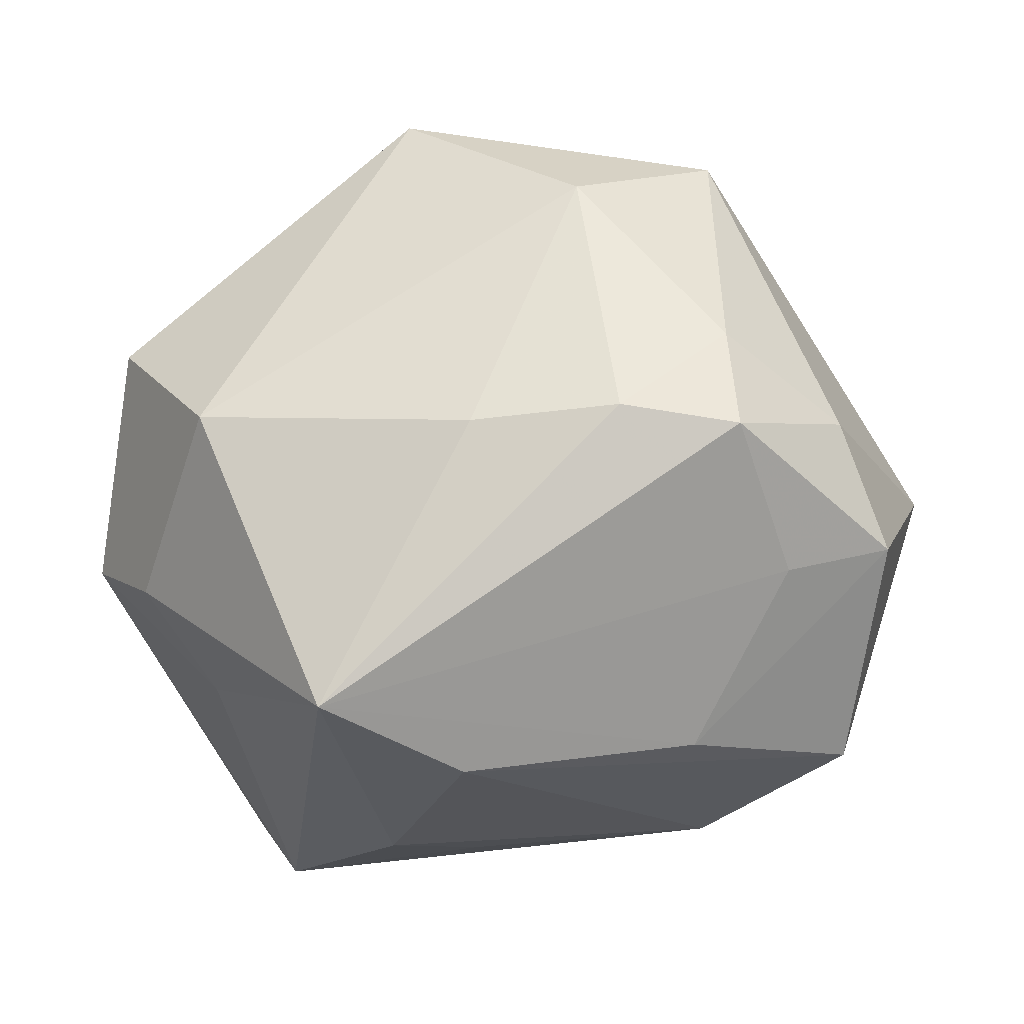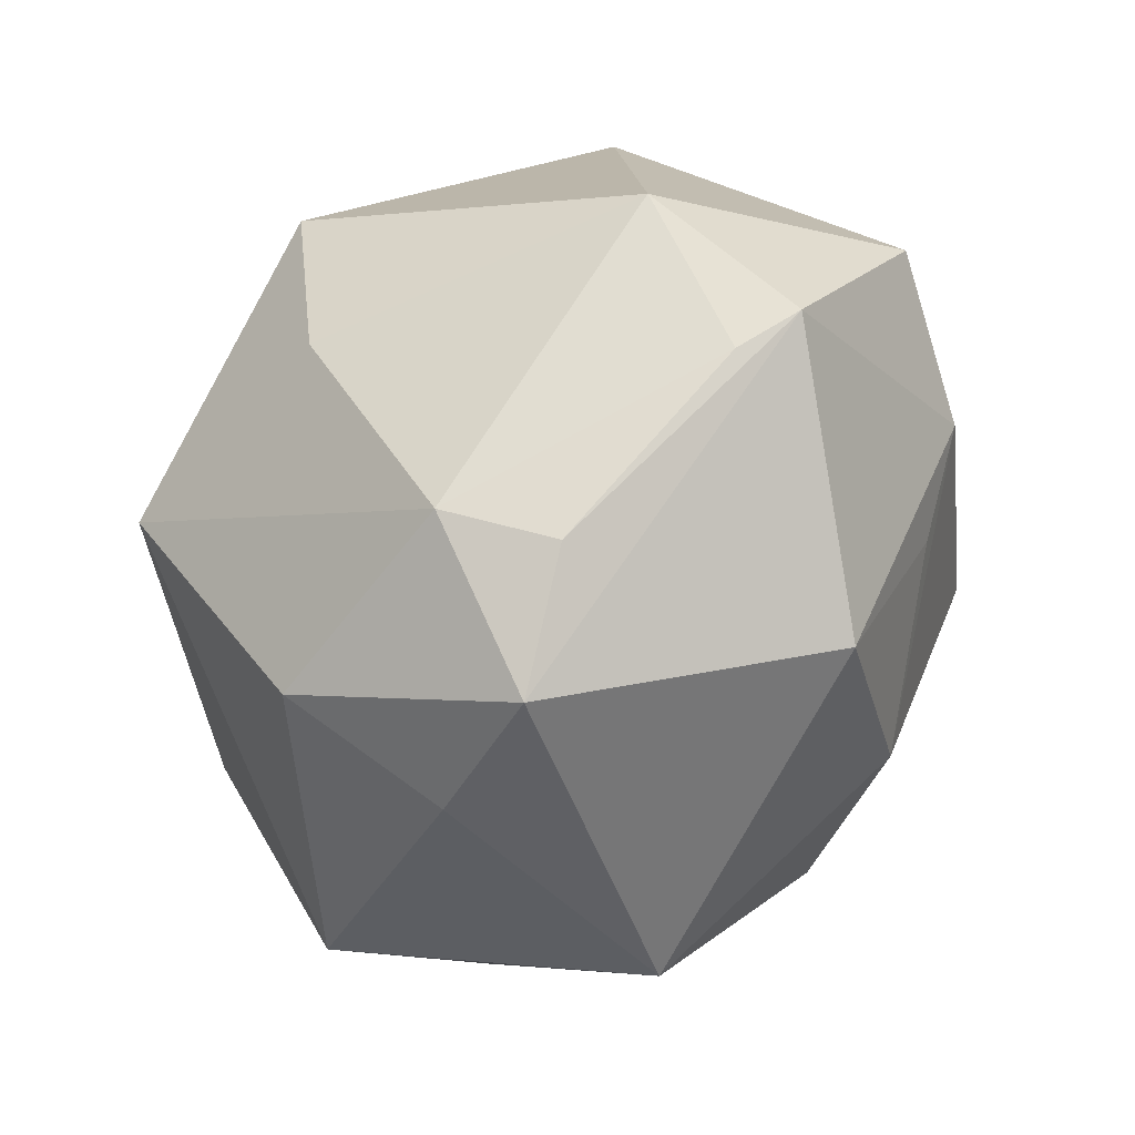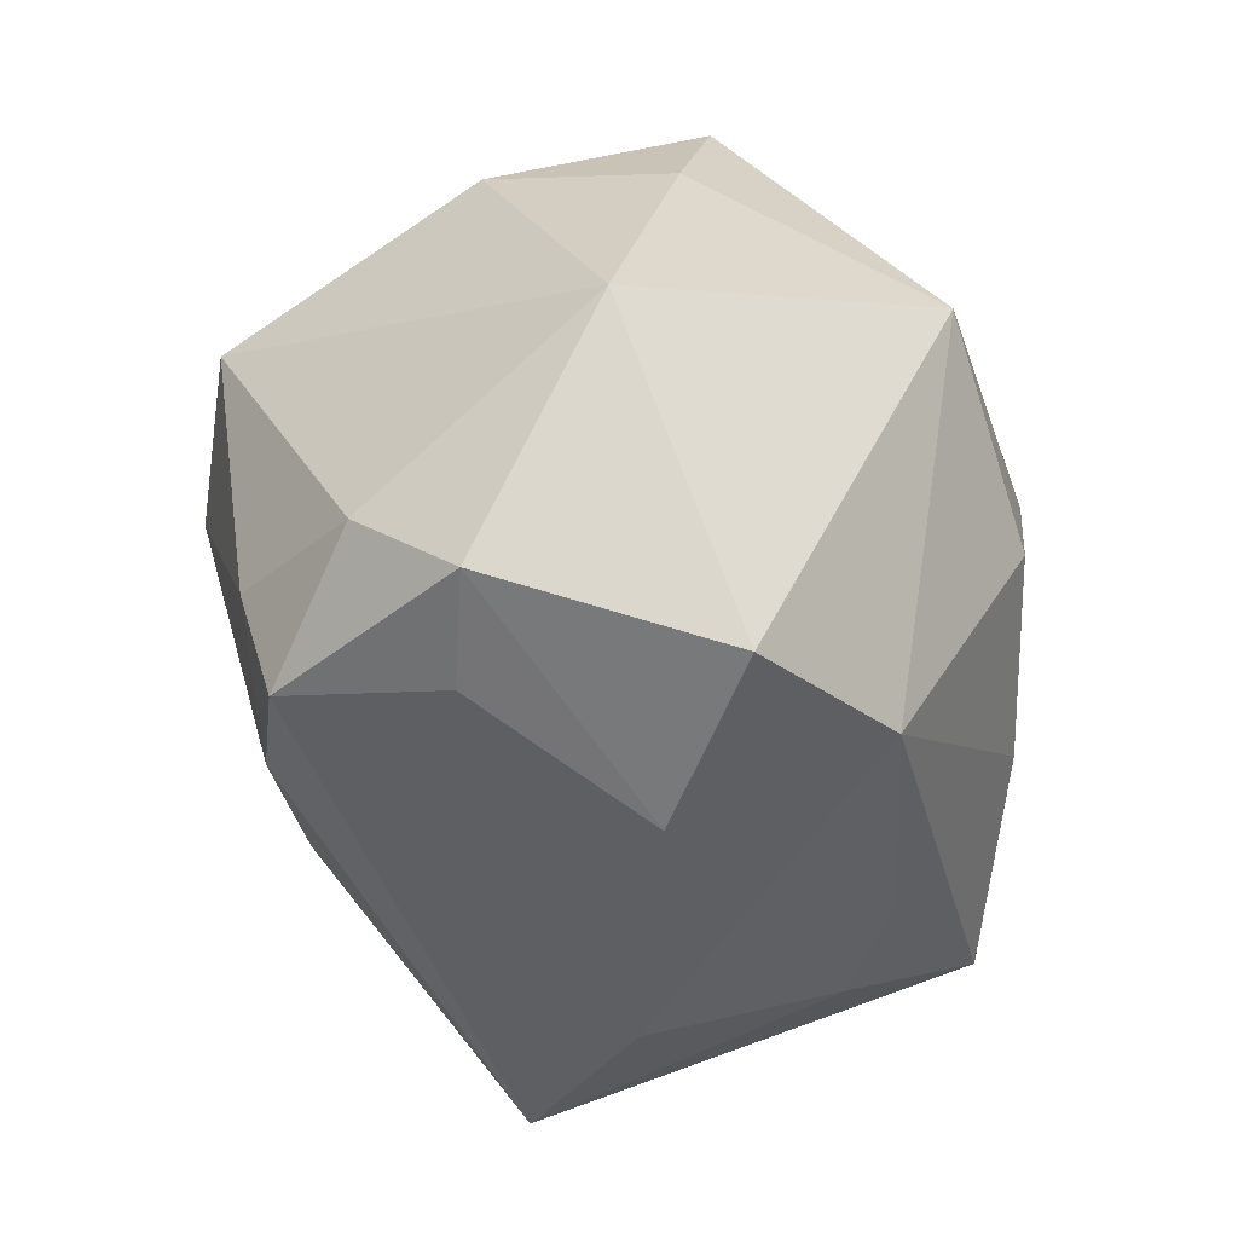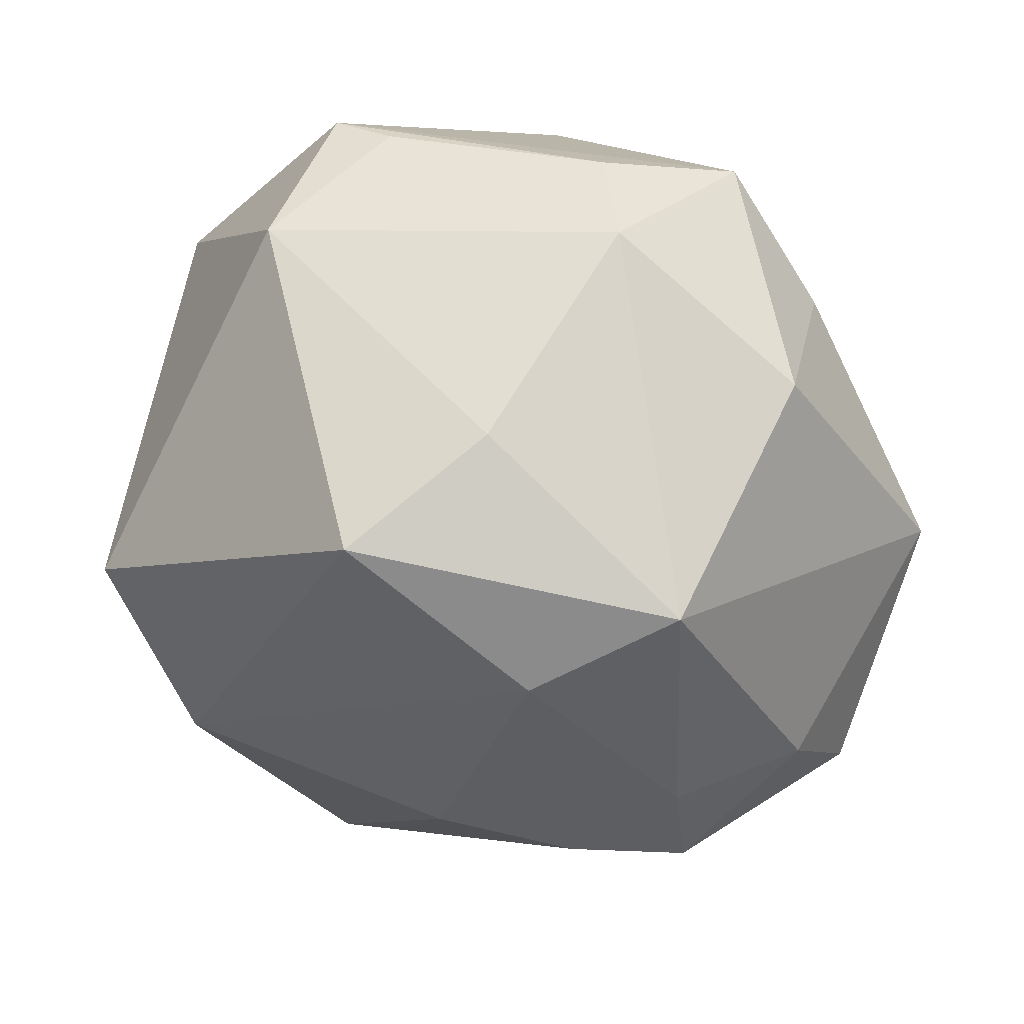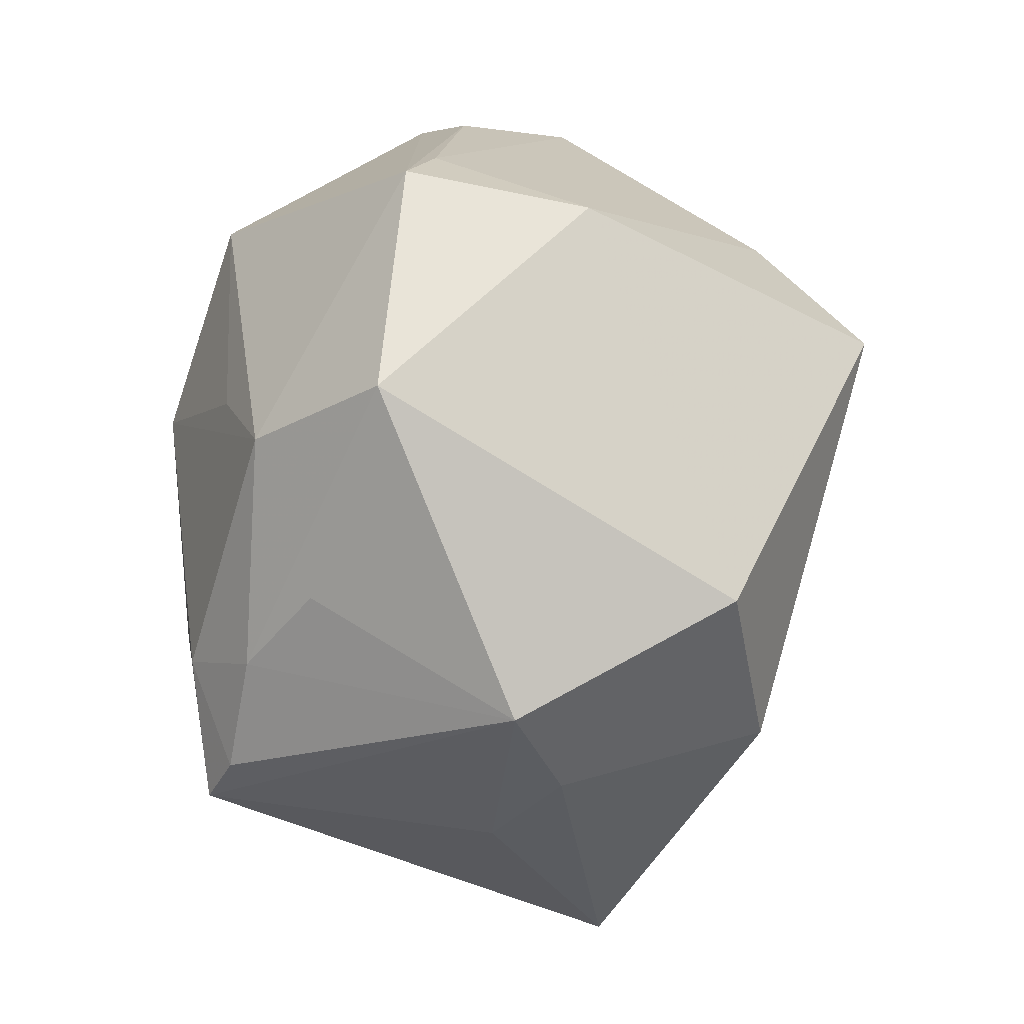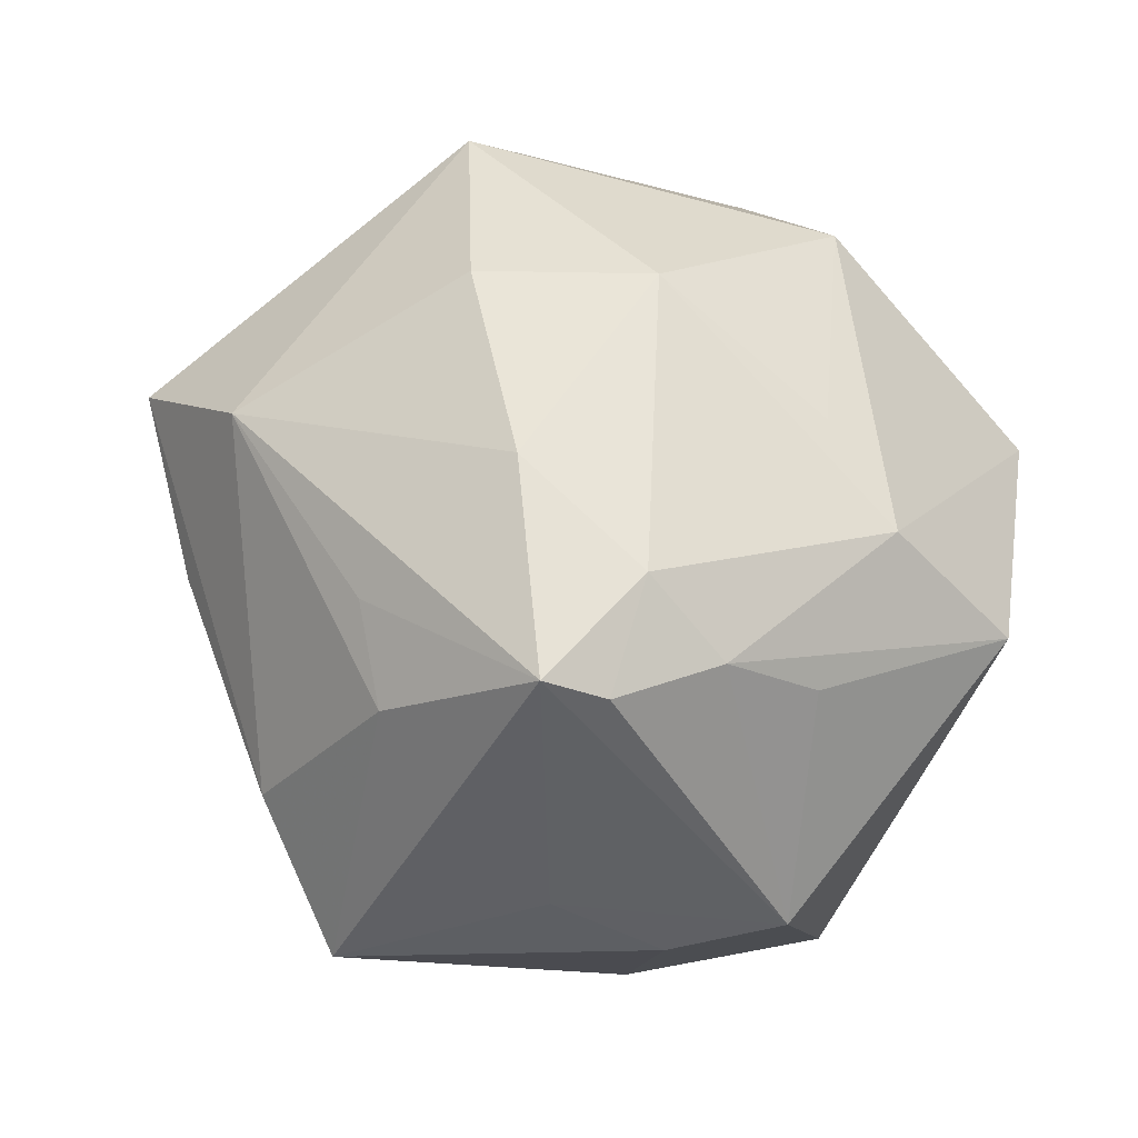
<metadata>
{"format":"obj","ext":"obj","renderer":"f3d","projection":"perspective","resolution":1024,"background":"white","views":[{"elev":-52.6,"azim":-175.1,"up":"+Y"},{"elev":73.4,"azim":-54.0,"up":"+Y"},{"elev":-34.5,"azim":-83.7,"up":"+Y"},{"elev":36.1,"azim":-167.4,"up":"+Y"},{"elev":15.5,"azim":91.6,"up":"+Y"},{"elev":52.5,"azim":53.1,"up":"+Z"}]}
</metadata>
<code>
v -0.03061 0.01654 -0.04227
v 0.02149 -0.05379 -0.01335
v -0.01583 0.04833 -0.00756
v 0.001052 0.03727 0.03677
v 0.03732 -0.02474 0.03377
v -0.02387 -0.03401 0.03042
v 0.00981 -0.01672 0.04302
v -0.03937 0.03198 -0.012
v 0.01764 0.04976 0.008201
v 0.03784 -0.03339 0.0004948
v 0.01698 -0.04157 0.0226
v -0.0307 -0.01621 -0.03768
v 0.04421 -0.0002298 0.02229
v 0.03281 -0.03069 0.03729
v -0.01695 -0.02881 -0.03695
v -0.01412 -0.00583 0.04508
v 0.04761 0.02702 0.01347
v 0.05514 -0.01176 -0.002863
v -0.03137 -0.02971 -0.03355
v -0.005198 0.03425 -0.03424
v -0.05665 0.0003353 0.004183
v -0.01118 0.05047 0.005931
v 0.005331 -0.05189 0.0004785
v 0.02577 0.0492 0.01138
v 0.009225 0.02445 -0.04768
v 0.006563 -0.03674 0.02866
v 0.001371 -0.02825 -0.03572
v 0.02947 -0.01362 0.03944
v -0.03728 0.0103 0.03873
v 0.0286 0.0452 -0.01116
v -0.04461 -0.01765 -0.02353
v -0.0001237 0.01084 0.04579
v 0.04684 -0.02327 -0.008332
v 0.04833 0.001142 -0.02914
v -0.04954 -0.02812 -0.01104
v -0.03916 0.03089 0.01003
v -0.03651 -0.03375 -0.01334
v 0.03594 -0.02009 -0.03336
v 0.03967 -0.01037 0.03095
v -0.02335 -0.04354 0.006105
v 0.02181 0.01872 0.03504
v -0.04296 -0.03569 0.01686
v 0.03623 0.01761 0.02956
v -0.01315 0.006322 -0.04718
v -0.0273 0.04747 0.01268
f 6 29 42
f 14 2 10
f 10 18 14
f 34 18 38
f 38 25 34
f 34 17 18
f 23 6 42
f 32 4 29
f 38 2 27
f 2 15 27
f 1 25 44
f 44 27 15
f 44 25 38
f 38 27 44
f 19 15 2
f 33 10 2
f 18 10 33
f 33 2 38
f 38 18 33
f 20 25 1
f 29 4 45
f 45 4 24
f 30 34 25
f 24 17 30
f 17 34 30
f 25 20 30
f 6 23 11
f 11 2 14
f 11 23 2
f 29 6 16
f 16 32 29
f 31 19 35
f 12 44 15
f 15 19 12
f 1 44 12
f 12 31 1
f 19 31 12
f 37 19 2
f 35 19 37
f 14 18 5
f 18 39 5
f 18 17 13
f 13 39 18
f 17 39 13
f 14 5 28
f 28 5 39
f 29 45 36
f 24 30 9
f 14 6 26
f 26 11 14
f 6 11 26
f 32 16 7
f 14 28 7
f 7 28 32
f 7 6 14
f 7 16 6
f 42 35 40
f 35 37 40
f 40 23 42
f 2 23 40
f 40 37 2
f 32 28 43
f 24 4 43
f 43 17 24
f 43 39 17
f 43 28 39
f 3 9 30
f 3 30 20
f 3 20 1
f 4 32 41
f 41 43 4
f 32 43 41
f 8 36 45
f 8 3 1
f 45 3 8
f 22 3 45
f 9 3 22
f 22 45 24
f 24 9 22
f 36 8 21
f 29 36 21
f 21 8 1
f 42 29 21
f 21 31 35
f 1 31 21
f 21 35 42

</code>
